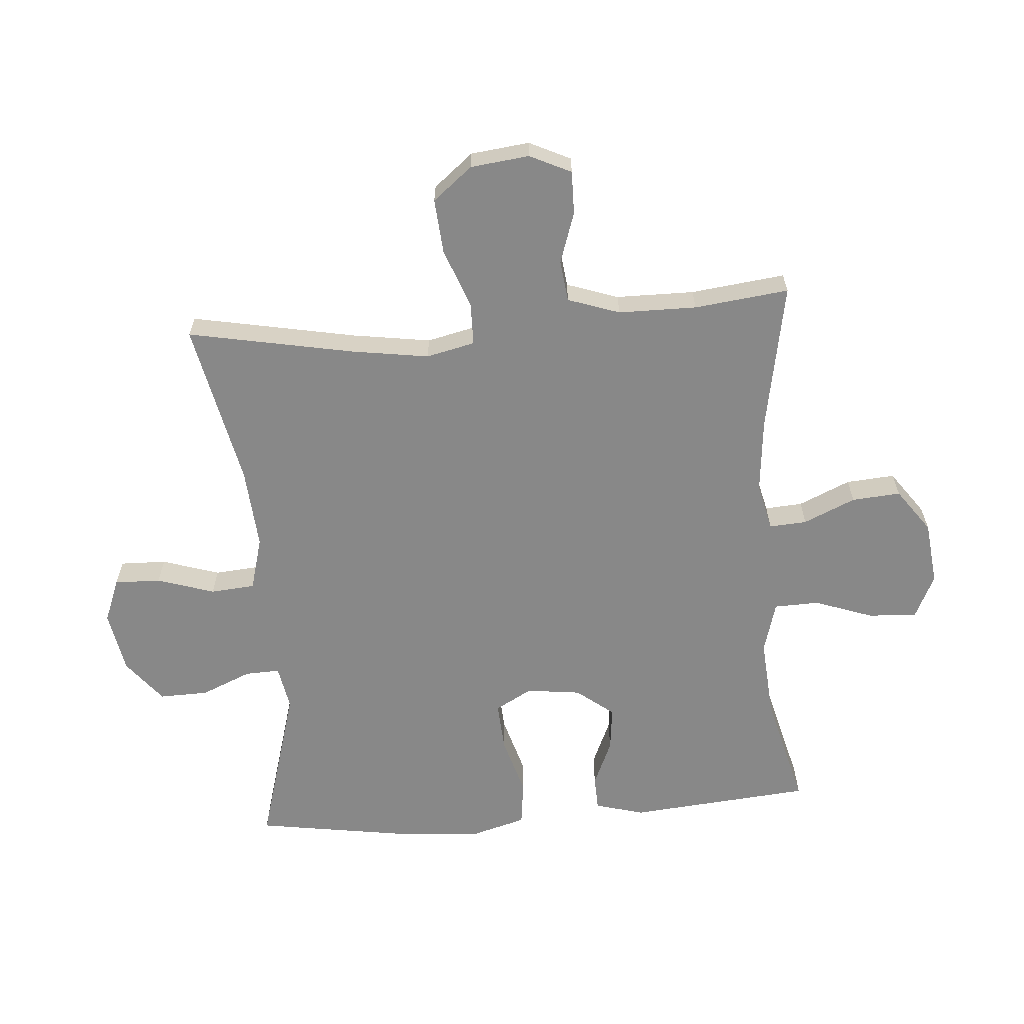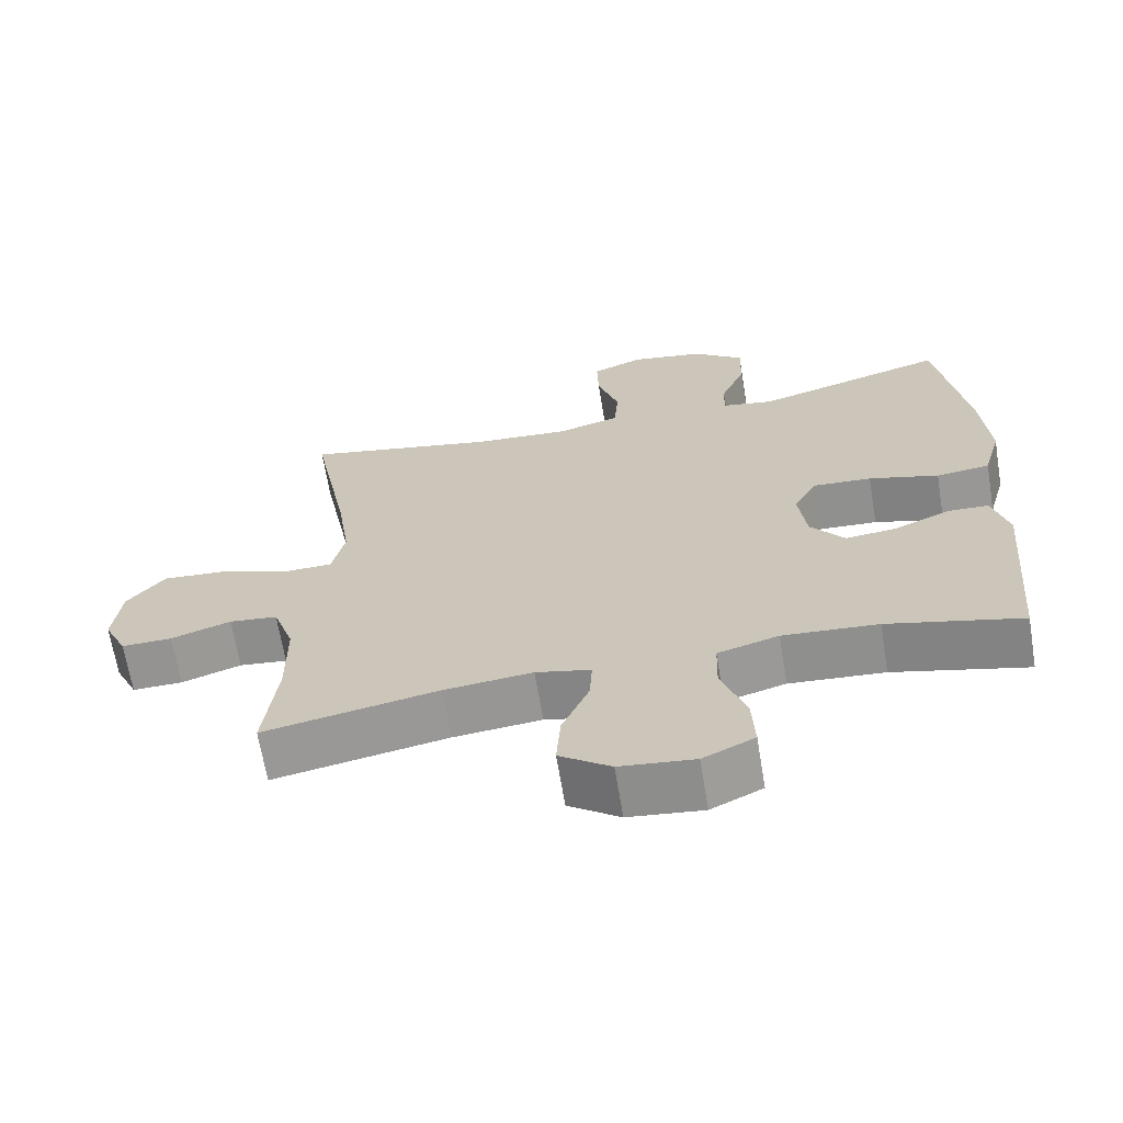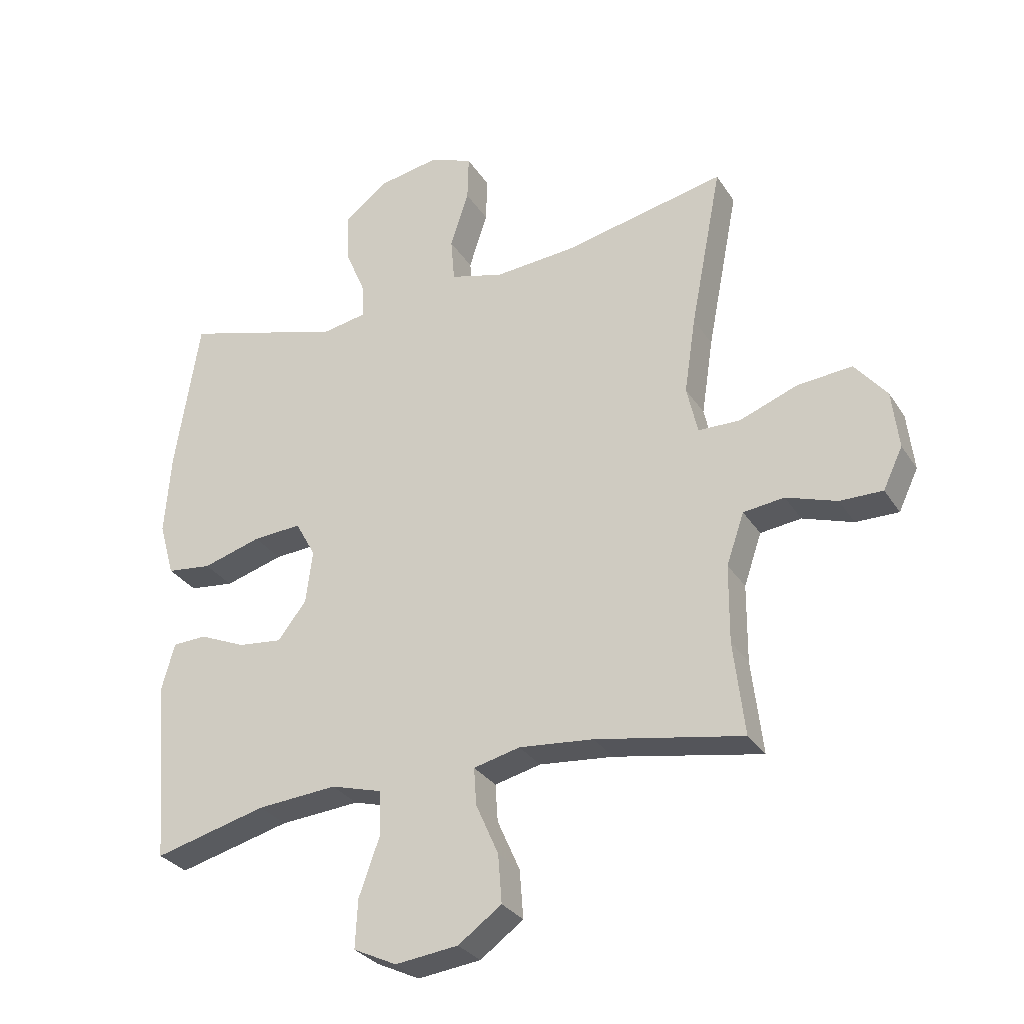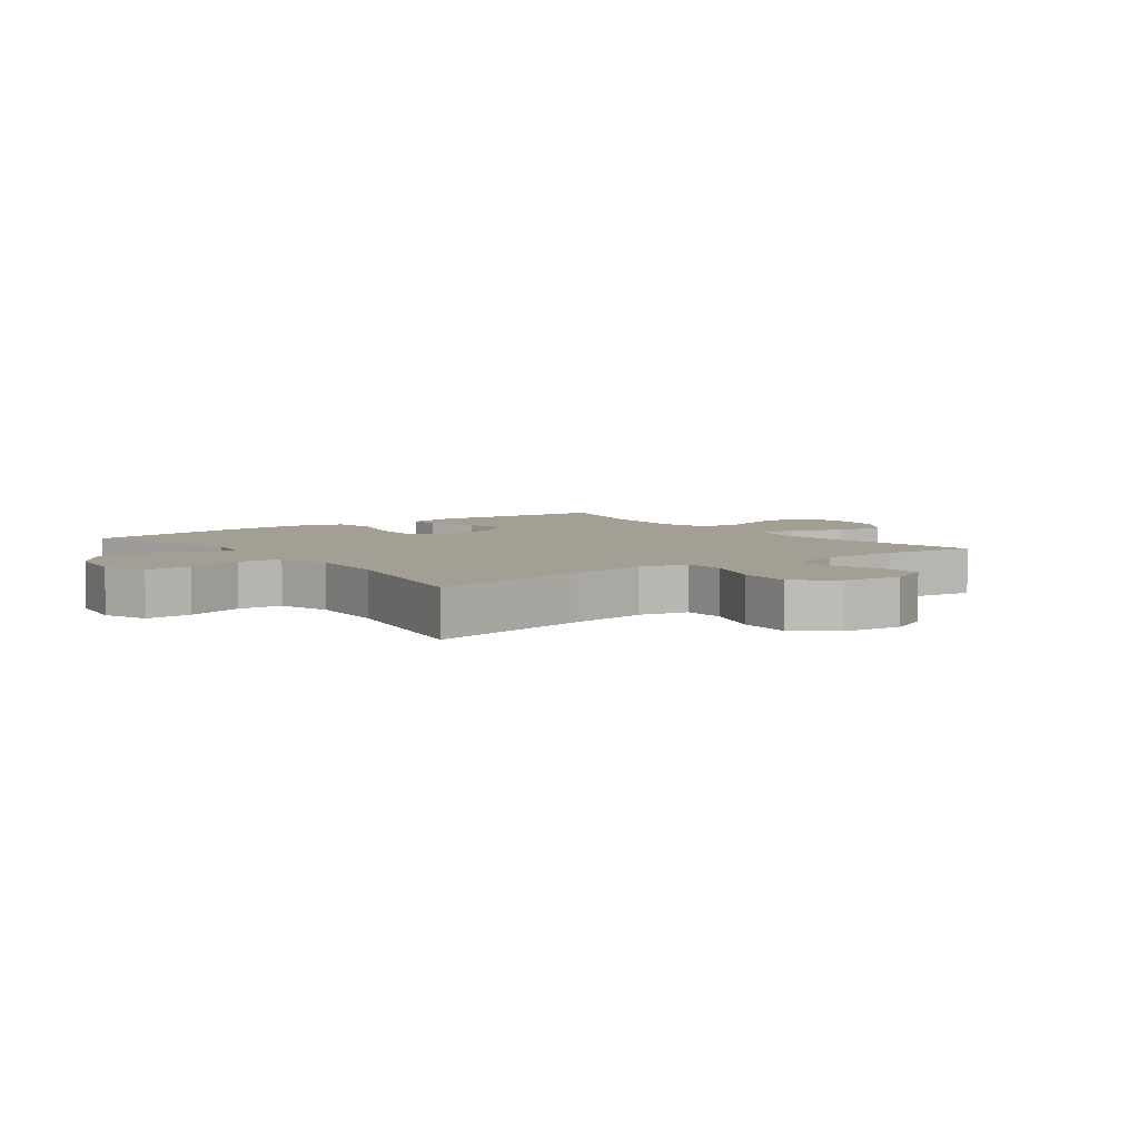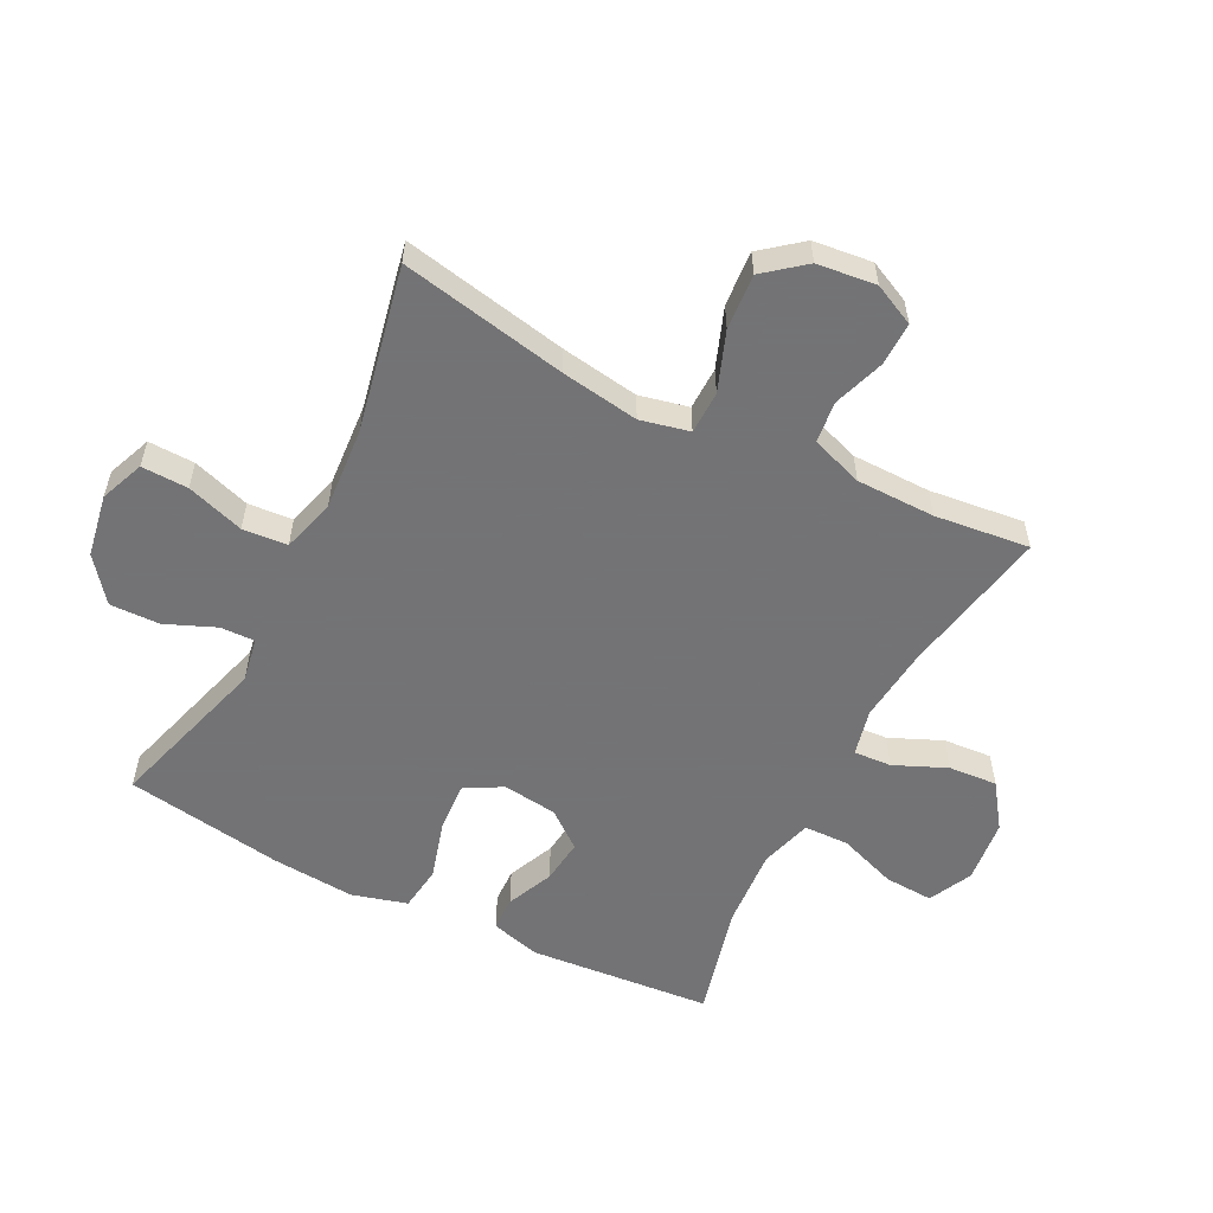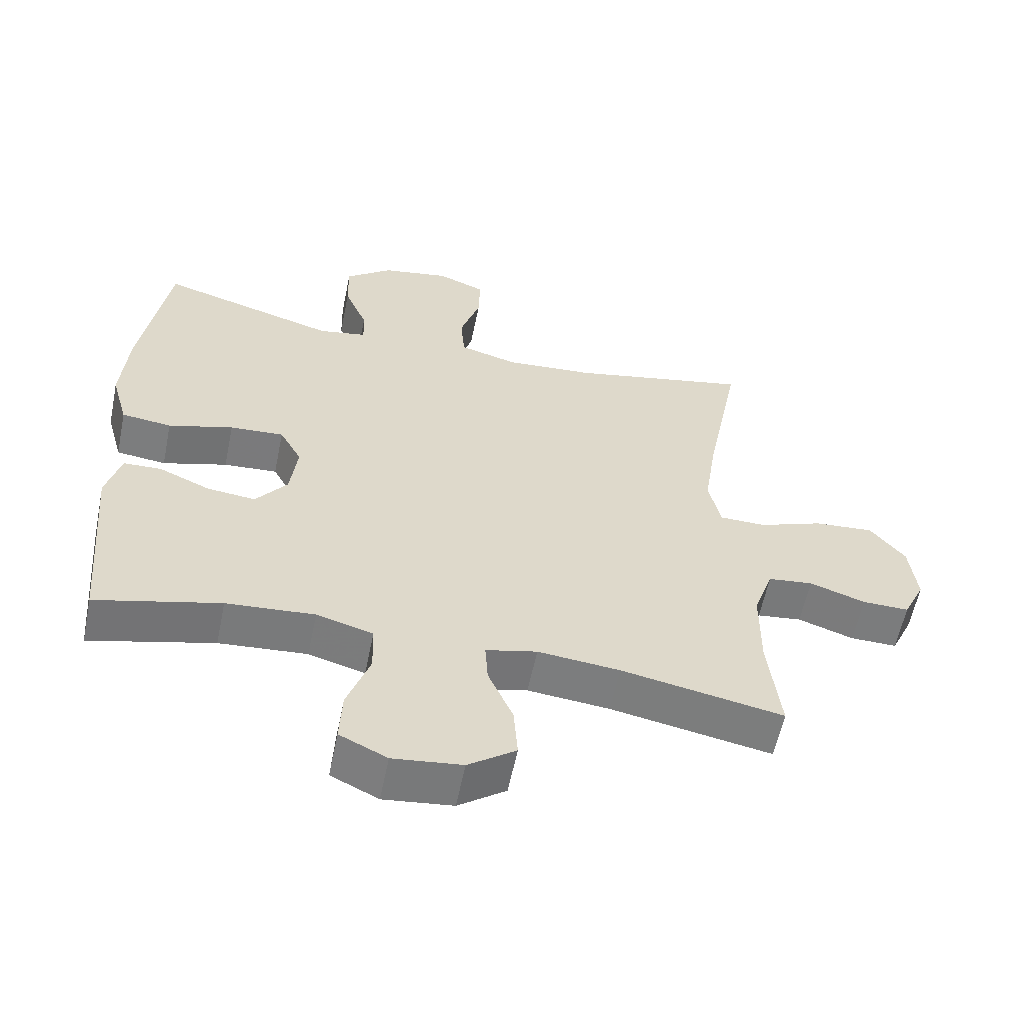
<metadata>
{"format":"obj","ext":"obj","renderer":"f3d","projection":"perspective","resolution":1024,"background":"white","views":[{"elev":-62.9,"azim":94.5,"up":"+Y"},{"elev":-66.6,"azim":-170.6,"up":"+Z"},{"elev":-30.1,"azim":26.9,"up":"+Z"},{"elev":5.4,"azim":53.0,"up":"+Y"},{"elev":-56.0,"azim":62.9,"up":"+Y"},{"elev":-58.6,"azim":-11.5,"up":"+Z"}]}
</metadata>
<code>
v 0.5 0.07 -0.5
v 0.259 0.07 -0.455
v 0.137 0.07 -0.443
v 0.061 0.07 -0.461
v 0.065 0.07 -0.522
v 0.102 0.07 -0.606
v 0.108 0.07 -0.685
v 0.037 0.07 -0.736
v -0.066 0.07 -0.748
v -0.137 0.07 -0.714
v -0.133 0.07 -0.635
v -0.099 0.07 -0.54
v -0.101 0.07 -0.467
v -0.185 0.07 -0.443
v -0.316 0.07 -0.453
v -0.5 0.07 -0.5
v -0.526 0.07 -0.204
v -0.504 0.07 -0.124
v -0.448 0.07 -0.122
v -0.372 0.07 -0.155
v -0.3 0.07 -0.163
v -0.253 0.07 -0.103
v -0.242 0.07 -0.015
v -0.275 0.07 0.045
v -0.355 0.07 0.04
v -0.451 0.07 0.012
v -0.525 0.07 0.021
v -0.55 0.07 0.11
v -0.54 0.07 0.244
v -0.5 0.07 0.5
v -0.236 0.07 0.423
v -0.164 0.07 0.436
v -0.166 0.07 0.492
v -0.2 0.07 0.573
v -0.202 0.07 0.653
v -0.132 0.07 0.708
v -0.031 0.07 0.726
v 0.04 0.07 0.698
v 0.038 0.07 0.623
v 0.008 0.07 0.53
v 0.014 0.07 0.458
v 0.101 0.07 0.434
v 0.233 0.07 0.444
v 0.5 0.07 0.5
v 0.448 0.07 0.232
v 0.429 0.07 0.106
v 0.447 0.07 0.027
v 0.516 0.07 0.026
v 0.612 0.07 0.062
v 0.701 0.07 0.069
v 0.753 0.07 0.005
v 0.764 0.07 -0.09
v 0.732 0.07 -0.157
v 0.662 0.07 -0.156
v 0.579 0.07 -0.128
v 0.512 0.07 -0.136
v 0.483 0.07 -0.22
v 0.482 0.07 -0.347
v 0.5 0 -0.5
v 0.259 0 -0.455
v 0.137 0 -0.443
v 0.061 0 -0.461
v 0.065 0 -0.522
v 0.102 0 -0.606
v 0.108 0 -0.685
v 0.037 0 -0.736
v -0.066 0 -0.748
v -0.137 0 -0.714
v -0.133 0 -0.635
v -0.099 0 -0.54
v -0.101 0 -0.467
v -0.185 0 -0.443
v -0.316 0 -0.453
v -0.5 0 -0.5
v -0.526 0 -0.204
v -0.504 0 -0.124
v -0.448 0 -0.122
v -0.372 0 -0.155
v -0.3 0 -0.163
v -0.253 0 -0.103
v -0.242 0 -0.015
v -0.275 0 0.045
v -0.355 0 0.04
v -0.451 0 0.012
v -0.525 0 0.021
v -0.55 0 0.11
v -0.54 0 0.244
v -0.5 0 0.5
v -0.236 0 0.423
v -0.164 0 0.436
v -0.166 0 0.492
v -0.2 0 0.573
v -0.202 0 0.653
v -0.132 0 0.708
v -0.031 0 0.726
v 0.04 0 0.698
v 0.038 0 0.623
v 0.008 0 0.53
v 0.014 0 0.458
v 0.101 0 0.434
v 0.233 0 0.444
v 0.5 0 0.5
v 0.448 0 0.232
v 0.429 0 0.106
v 0.447 0 0.027
v 0.516 0 0.026
v 0.612 0 0.062
v 0.701 0 0.069
v 0.753 0 0.005
v 0.764 0 -0.09
v 0.732 0 -0.157
v 0.662 0 -0.156
v 0.579 0 -0.128
v 0.512 0 -0.136
v 0.483 0 -0.22
v 0.482 0 -0.347
f 52 53 54 55
f 52 55 56
f 51 52 56
f 48 49 50 51
f 47 48 51 56
f 43 44 45
f 42 43 45 46
f 41 42 46 47
f 37 38 39 40
f 37 40 41
f 36 37 41
f 33 34 35 36
f 32 33 36 41
f 31 32 41 47
f 25 26 27 28
f 24 25 28 29
f 17 18 19 20
f 15 16 17 20
f 14 15 20 21
f 13 14 21 22
f 9 10 11 12
f 9 12 13
f 8 9 13
f 5 6 7 8
f 4 5 8 13
f 3 4 13 22
f 58 1 2
f 57 58 2 3
f 24 29 30 31
f 23 24 31 47
f 23 47 56 57
f 3 22 23 57
f 113 112 111 110
f 114 113 110
f 114 110 109
f 109 108 107 106
f 114 109 106 105
f 103 102 101
f 104 103 101 100
f 105 104 100 99
f 98 97 96 95
f 99 98 95
f 99 95 94
f 94 93 92 91
f 99 94 91 90
f 105 99 90 89
f 86 85 84 83
f 87 86 83 82
f 78 77 76 75
f 78 75 74 73
f 79 78 73 72
f 80 79 72 71
f 70 69 68 67
f 71 70 67
f 71 67 66
f 66 65 64 63
f 71 66 63 62
f 80 71 62 61
f 60 59 116
f 61 60 116 115
f 89 88 87 82
f 105 89 82 81
f 115 114 105 81
f 115 81 80 61
f 1 59 60 2
f 2 60 61 3
f 3 61 62 4
f 4 62 63 5
f 5 63 64 6
f 6 64 65 7
f 7 65 66 8
f 8 66 67 9
f 9 67 68 10
f 10 68 69 11
f 11 69 70 12
f 12 70 71 13
f 13 71 72 14
f 14 72 73 15
f 15 73 74 16
f 16 74 75 17
f 17 75 76 18
f 18 76 77 19
f 19 77 78 20
f 20 78 79 21
f 21 79 80 22
f 22 80 81 23
f 23 81 82 24
f 24 82 83 25
f 25 83 84 26
f 26 84 85 27
f 27 85 86 28
f 28 86 87 29
f 29 87 88 30
f 30 88 89 31
f 31 89 90 32
f 32 90 91 33
f 33 91 92 34
f 34 92 93 35
f 35 93 94 36
f 36 94 95 37
f 37 95 96 38
f 38 96 97 39
f 39 97 98 40
f 40 98 99 41
f 41 99 100 42
f 42 100 101 43
f 43 101 102 44
f 44 102 103 45
f 45 103 104 46
f 46 104 105 47
f 47 105 106 48
f 48 106 107 49
f 49 107 108 50
f 50 108 109 51
f 51 109 110 52
f 52 110 111 53
f 53 111 112 54
f 54 112 113 55
f 55 113 114 56
f 56 114 115 57
f 57 115 116 58
f 58 116 59 1

</code>
